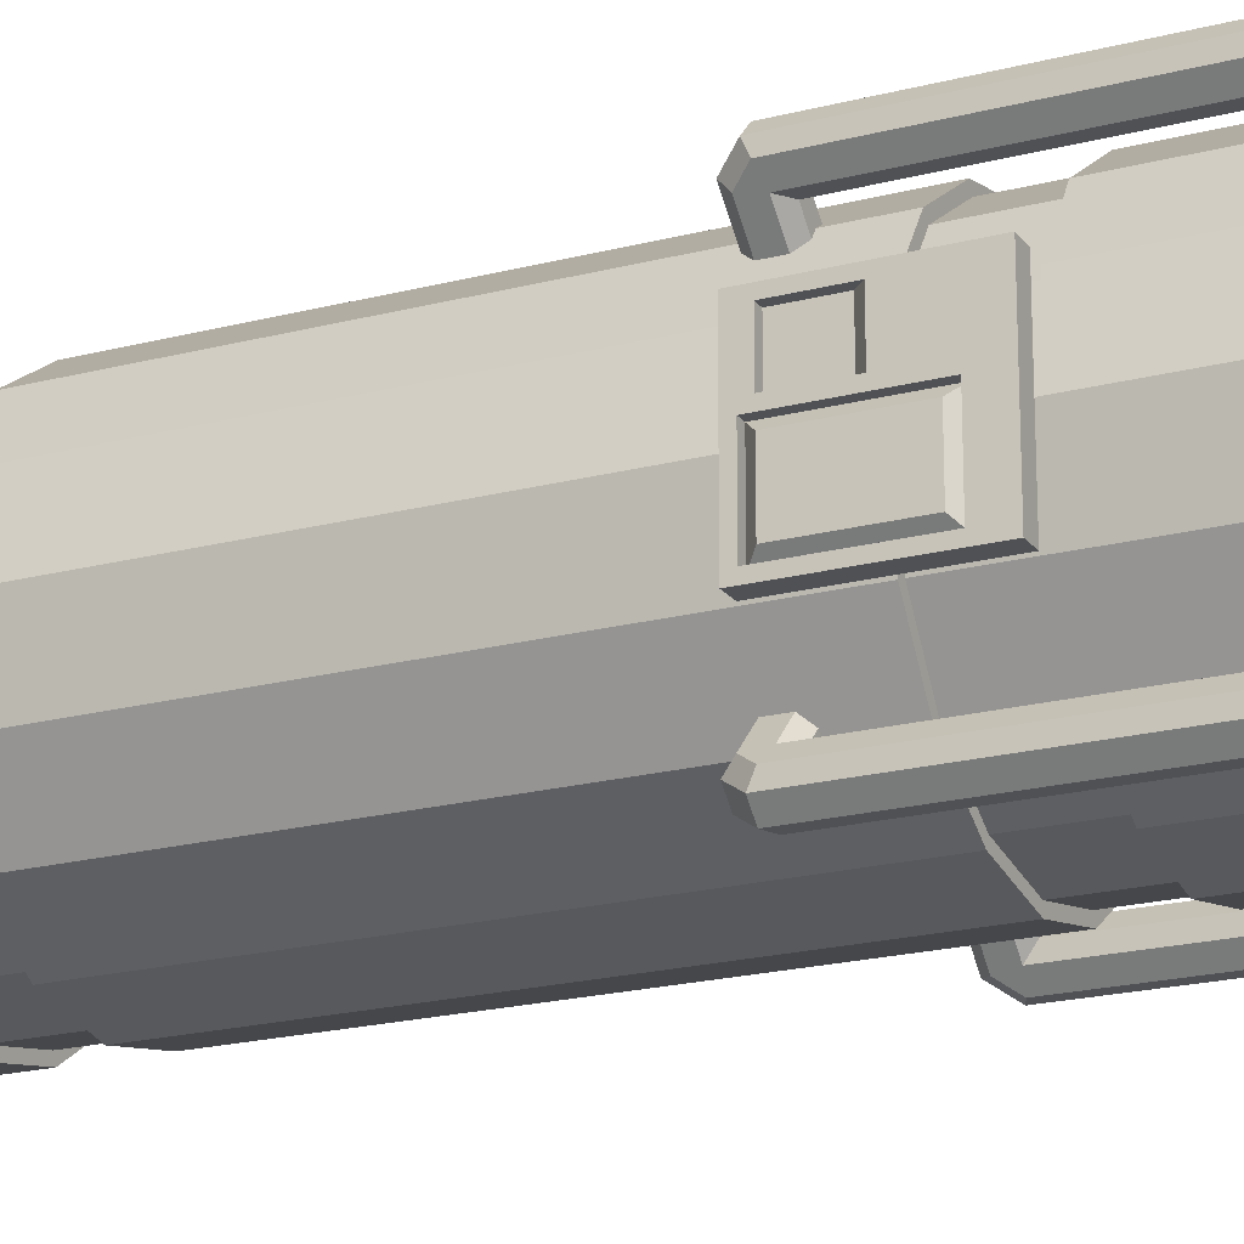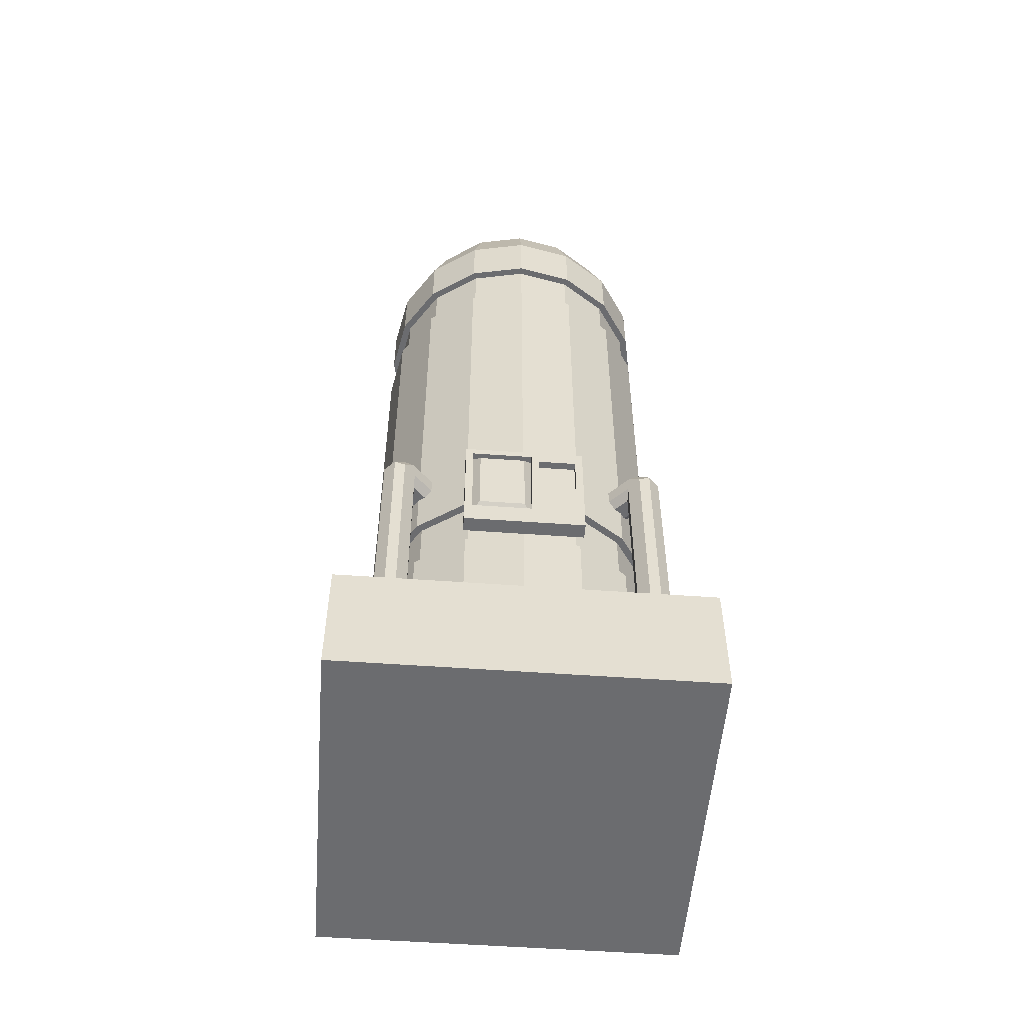
<metadata>
{"format":"obj","ext":"obj","renderer":"f3d","projection":"perspective","resolution":1024,"background":"white","views":[{"elev":-20.0,"azim":-64.1,"up":"+Z"},{"elev":-53.7,"azim":-94.4,"up":"+Y"}]}
</metadata>
<code>
o SMR
v -1.25 3 0.5
v -1.25 3 -0.5
v -1.25 2 0.5
v -1.25 2 -0.5
v -1.375 3 0.5
v -1.375 3 -0.5
v -1.375 2 0.5
v -1.375 2 -0.5
v -1.125 2.75 0.25
v -1.125 2.25 0.25
v -1.125 2.75 -0.25
v -1.125 2.25 -0.25
v -1.375 2.938 0.0625
v -1.375 2.938 -0.4375
v -1.375 2.188 0.0625
v -1.375 2.188 -0.4375
v -1.312 2.938 0.0625
v -1.312 2.938 -0.4375
v -1.312 2.188 0.0625
v -1.312 2.188 -0.4375
v -1.375 2.875 -0
v -1.375 2.875 -0.375
v -1.375 2.25 -0
v -1.375 2.25 -0.375
v -1.375 2.875 0.125
v -1.375 2.5 0.125
v -1.375 2.5 0.4375
v -1.375 2.875 0.4375
v -1.312 2.875 0.125
v -1.312 2.562 0.125
v -1.312 2.562 0.4375
v -1.312 2.875 0.4375
v 0.3827 2.5 -0.9239
v 0.8397 6 0.8397
v 1.195 1 1.107
v 1.195 1 1.018
v 1.107 1 0.9299
v 1.107 2.938 0.9299
v 1.018 1 0.9299
v 1.018 2.875 0.9299
v 0.9299 1 1.018
v 0.9299 2.875 1.018
v 0.9299 1 1.107
v 0.9299 2.938 1.107
v 1.018 1 1.195
v 1.107 1 1.195
v 1.195 3 1.107
v 1.107 3 1.195
v 1.018 2.962 1.195
v 1.195 2.962 1.018
v 1.018 3.125 1.107
v 1.107 3.125 1.018
v 1.124 3.062 0.9476
v 0.9476 3.062 1.124
v 0.9299 2.938 0.7531
v 0.8857 2.875 0.7973
v 0.9299 3.062 0.7531
v 0.8857 3.125 0.7973
v 0.7531 2.938 0.9299
v 0.7531 3.062 0.9299
v 0.7973 3.125 0.8857
v 0.7973 2.875 0.8857
v 1.107 1 -1.195
v 1.018 1 -1.195
v 0.9299 1 -1.107
v 0.9299 2.938 -1.107
v 0.9299 1 -1.018
v 0.9299 2.875 -1.018
v 1.018 1 -0.9299
v 1.018 2.875 -0.9299
v 1.107 1 -0.9299
v 1.107 2.938 -0.9299
v 1.195 1 -1.018
v 1.195 1 -1.107
v 1.107 3 -1.195
v 1.195 3 -1.107
v 1.195 2.962 -1.018
v 1.018 2.962 -1.195
v 1.107 3.125 -1.018
v 1.018 3.125 -1.107
v 0.9476 3.062 -1.124
v 1.124 3.062 -0.9476
v 0.7531 2.938 -0.9299
v 0.7973 2.875 -0.8857
v 0.7531 3.062 -0.9299
v 0.7973 3.125 -0.8857
v 0.9299 2.938 -0.7531
v 0.9299 3.062 -0.7531
v 0.8857 3.125 -0.7973
v 0.8857 2.875 -0.7973
v -1.107 1 1.195
v -1.018 1 1.195
v -0.9299 1 1.107
v -0.9299 2.938 1.107
v -0.9299 1 1.018
v -0.9299 2.875 1.018
v -1.018 1 0.9299
v -1.018 2.875 0.9299
v -1.107 1 0.9299
v -1.107 2.938 0.9299
v -1.195 1 1.018
v -1.195 1 1.107
v -1.107 3 1.195
v -1.195 3 1.107
v -1.195 2.962 1.018
v -1.018 2.962 1.195
v -1.107 3.125 1.018
v -1.018 3.125 1.107
v -0.9476 3.062 1.124
v -1.124 3.062 0.9476
v -0.7531 2.938 0.9299
v -0.7973 2.875 0.8857
v -0.7531 3.062 0.9299
v -0.7973 3.125 0.8857
v -0.9299 2.938 0.7531
v -0.9299 3.062 0.7531
v -0.8857 3.125 0.7973
v -0.8857 2.875 0.7973
v -1.195 1 -1.107
v -1.195 1 -1.018
v -1.107 1 -0.9299
v -1.107 2.938 -0.9299
v -1.018 1 -0.9299
v -1.018 2.875 -0.9299
v -0.9299 1 -1.018
v -0.9299 2.875 -1.018
v -0.9299 1 -1.107
v -0.9299 2.938 -1.107
v -1.018 1 -1.195
v -1.107 1 -1.195
v -1.195 3 -1.107
v -1.107 3 -1.195
v -1.018 2.962 -1.195
v -1.195 2.962 -1.018
v -1.018 3.125 -1.107
v -1.107 3.125 -1.018
v -1.124 3.062 -0.9476
v -0.9476 3.062 -1.124
v -0.9299 2.938 -0.7531
v -0.8857 2.875 -0.7973
v -0.9299 3.062 -0.7531
v -0.8857 3.125 -0.7973
v -0.7531 2.938 -0.9299
v -0.7531 3.062 -0.9299
v -0.7973 3.125 -0.8857
v -0.7973 2.875 -0.8857
v 1.097 2 -0.4544
v 0.8397 2 -0.8397
v 1.188 2 -0
v 1.097 2 0.4544
v 0.8397 2 0.8397
v 0.4544 2 1.097
v -0 2 1.188
v -0.4544 2 1.097
v -0.8397 2 0.8397
v -1.097 2 0.4544
v -1.188 2 -0
v -1.097 2 -0.4544
v -0.8397 2 -0.8397
v -0.4544 2 -1.097
v 0 2 -1.188
v 0.4544 2 -1.097
v 1.097 2.5 0.4544
v 0.8397 2.5 0.8397
v 1.188 2.5 -0
v 1.097 2.5 -0.4544
v 0.8397 2.5 -0.8397
v 0.4544 2.5 -1.097
v -0 2.5 -1.188
v -0.4544 2.5 -1.097
v -0.8397 2.5 -0.8397
v -1.097 2.5 -0.4544
v -1.188 2.5 -0
v -1.097 2.5 0.4544
v -0.8397 2.5 0.8397
v -0.4544 2.5 1.097
v 0 2.5 1.188
v 0.4544 2.5 1.097
v 0.4784 6 1.155
v 0.8839 6 0.8839
v 1.155 6 0.4784
v 1.25 6 -0
v 1.155 6 -0.4784
v 0.8839 6 -0.8839
v 0.4784 6 -1.155
v 0 6 -1.25
v -0.4784 6 -1.155
v -0.8839 6 -0.8839
v -1.155 6 -0.4784
v -1.25 6 -0
v -1.155 6 0.4784
v -0.8839 6 0.8839
v -0.4784 6 1.155
v -0 6 1.25
v 0.9239 6 -0.3827
v 0.7071 6 -0.7071
v 1 6 -0
v 0.9239 6 0.3827
v 0.7071 6 0.7071
v 0.3827 6 0.9239
v -0 6 1
v -0.3827 6 0.9239
v -0.7071 6 0.7071
v -0.9239 6 0.3827
v -1 6 -0
v -0.9239 6 -0.3827
v -0.7071 6 -0.7071
v -0.3827 6 -0.9239
v 0 6 -1
v 0.3827 6 -0.9239
v 0.4784 6.5 -1.155
v 0.8839 6.5 -0.8839
v 1.155 6.5 -0.4784
v 1.25 6.5 -0
v 1.155 6.5 0.4784
v 0.8839 6.5 0.8839
v 0.4784 6.5 1.155
v 0 6.5 1.25
v -0.4784 6.5 1.155
v -0.8839 6.5 0.8839
v -1.155 6.5 0.4784
v -1.25 6.5 -0
v -1.155 6.5 -0.4784
v -0.8839 6.5 -0.8839
v -0.4784 6.5 -1.155
v -0 6.5 -1.25
v 0.9239 6.5 0.3827
v 0.7071 6.5 0.7071
v 1 6.5 -0
v 0.9239 6.5 -0.3827
v 0.7071 6.5 -0.7071
v 0.3827 6.5 -0.9239
v -0 6.5 -1
v -0.3827 6.5 -0.9239
v -0.7071 6.5 -0.7071
v -0.9239 6.5 -0.3827
v -1 6.5 -0
v -0.9239 6.5 0.3827
v -0.7071 6.5 0.7071
v -0.3827 6.5 0.9239
v 0 6.5 1
v 0.3827 6.5 0.9239
v 0.4784 2 1.155
v 0.8839 2 0.8839
v 1.155 2 0.4784
v 1.25 2 -0
v 1.155 2 -0.4784
v 0.8839 2 -0.8839
v 0.4784 2 -1.155
v 0 2 -1.25
v -0.4784 2 -1.155
v -0.8839 2 -0.8839
v -1.155 2 -0.4784
v -1.25 2 -0
v -1.155 2 0.4784
v -0.8839 2 0.8839
v -0.4784 2 1.155
v -0 2 1.25
v 0.9239 2 -0.3827
v 0.7071 2 -0.7071
v 1 2 -0
v 0.9239 2 0.3827
v 0.7071 2 0.7071
v 0.3827 2 0.9239
v -0 2 1
v -0.3827 2 0.9239
v -0.7071 2 0.7071
v -0.9239 2 0.3827
v -1 2 -0
v -0.9239 2 -0.3827
v -0.7071 2 -0.7071
v -0.3827 2 -0.9239
v 0 2 -1
v 0.3827 2 -0.9239
v 0.4784 2.5 -1.155
v 0.8839 2.5 -0.8839
v 1.155 2.5 -0.4784
v 1.25 2.5 -0
v 1.155 2.5 0.4784
v 0.8839 2.5 0.8839
v 0.4784 2.5 1.155
v 0 2.5 1.25
v -0.4784 2.5 1.155
v -0.8839 2.5 0.8839
v -1.155 2.5 0.4784
v -1.25 2.5 -0
v -1.155 2.5 -0.4784
v -0.8839 2.5 -0.8839
v -0.4784 2.5 -1.155
v -0 2.5 -1.25
v 0.9239 2.5 0.3827
v 0.7071 2.5 0.7071
v 1 2.5 -0
v 0.9239 2.5 -0.3827
v 0.7071 2.5 -0.7071
v -0 2.5 -1
v -0.3827 2.5 -0.9239
v -0.7071 2.5 -0.7071
v -0.9239 2.5 -0.3827
v -1 2.5 -0
v -0.9239 2.5 0.3827
v -0.7071 2.5 0.7071
v -0.3827 2.5 0.9239
v 0 2.5 1
v 0.3827 2.5 0.9239
v 0.4784 1 1.155
v 0.8839 1 0.8839
v 1.155 1 0.4784
v 1.25 1 -0
v 1.155 1 -0.4784
v 0.8839 1 -0.8839
v 0.4784 1 -1.155
v 0 1 -1.25
v -0.4784 1 -1.155
v -0.8839 1 -0.8839
v -1.155 1 -0.4784
v -1.25 1 -0
v -1.155 1 0.4784
v -0.8839 1 0.8839
v -0.4784 1 1.155
v -0 1 1.25
v 1.155 7 -0.4784
v 0.8839 7 -0.8839
v 1.25 7 -1e-06
v 1.155 7 0.4784
v 0.8839 7 0.8839
v 0.4784 7 1.155
v -0 7 1.25
v -0.4784 7 1.155
v -0.8839 7 0.8839
v -1.155 7 0.4784
v -1.25 7 -1e-06
v -1.155 7 -0.4784
v -0.8839 7 -0.8839
v -0.4784 7 -1.155
v 0 7 -1.25
v 0.4784 7 -1.155
v 0.9816 7.5 -0.4066
v 0.7513 7.5 -0.7513
v 1.062 7.5 -1e-06
v 0.9816 7.5 0.4066
v 0.7513 7.5 0.7513
v 0.4066 7.5 0.9816
v -0 7.5 1.062
v -0.4066 7.5 0.9816
v -0.7513 7.5 0.7513
v -0.9816 7.5 0.4066
v -1.062 7.5 -1e-06
v -0.9816 7.5 -0.4066
v -0.7513 7.5 -0.7513
v -0.4066 7.5 -0.9816
v 0 7.5 -1.063
v 0.4066 7.5 -0.9816
v 0.6929 7.75 -0.287
v 0.5303 7.75 -0.5303
v 0.75 7.75 -1e-06
v 0.6929 7.75 0.287
v 0.5303 7.75 0.5303
v 0.287 7.75 0.6929
v -0 7.75 0.75
v -0.287 7.75 0.6929
v -0.5303 7.75 0.5303
v -0.6929 7.75 0.287
v -0.75 7.75 -1e-06
v -0.6929 7.75 -0.287
v -0.5303 7.75 -0.5303
v -0.287 7.75 -0.6929
v 0 7.75 -0.75
v 0.287 7.75 -0.6929
v 0.4619 7.875 -0.1913
v 0.3536 7.875 -0.3536
v 0.5 7.875 -1e-06
v 0.4619 7.875 0.1913
v 0.3536 7.875 0.3536
v 0.1913 7.875 0.4619
v -0 7.875 0.5
v -0.1913 7.875 0.4619
v -0.3536 7.875 0.3536
v -0.4619 7.875 0.1913
v -0.5 7.875 -1e-06
v -0.4619 7.875 -0.1913
v -0.3536 7.875 -0.3536
v -0.1913 7.875 -0.4619
v 0 7.875 -0.5
v 0.1913 7.875 -0.4619
v 0 8 -1e-06
v 1.5 1 1.5
v 1.5 1 -1.5
v 1.5 0 1.5
v 1.5 -0 -1.5
v -1.5 1 1.5
v -1.5 1 -1.5
v -1.5 0 1.5
v -1.5 -0 -1.5
v 1.097 6 -0.4544
v 0.8397 6 -0.8397
v 1.188 6 -0
v 1.097 6 0.4544
v 0.4544 6 1.097
v -0 6 1.188
v -0.4544 6 1.097
v -0.8397 6 0.8397
v -1.097 6 0.4544
v -1.188 6 -0
v -1.097 6 -0.4544
v -0.8397 6 -0.8397
v -0.4544 6 -1.097
v 0 6 -1.188
v 0.4544 6 -1.097
v 1.097 6.5 0.4544
v 0.8397 6.5 0.8397
v 1.188 6.5 -0
v 1.097 6.5 -0.4544
v 0.8397 6.5 -0.8397
v 0.4544 6.5 -1.097
v -0 6.5 -1.188
v -0.4544 6.5 -1.097
v -0.8397 6.5 -0.8397
v -1.097 6.5 -0.4544
v -1.188 6.5 -0
v -1.097 6.5 0.4544
v -0.8397 6.5 0.8397
v -0.4544 6.5 1.097
v 0 6.5 1.188
v 0.4544 6.5 1.097
f 9 12 11
f 21 24 23
f 1 6 5
f 3 8 4
f 1 7 3
f 2 8 6
f 11 1 9
f 9 3 10
f 10 4 12
f 12 2 11
f 13 6 14
f 16 6 8
f 15 8 7
f 19 13 17
f 17 14 18
f 18 16 20
f 20 15 19
f 23 17 21
f 21 18 22
f 22 20 24
f 24 19 23
f 30 32 29
f 26 13 15
f 27 15 7
f 27 5 28
f 25 5 13
f 30 25 26
f 30 27 31
f 31 28 32
f 32 25 29
f 50 52 47
f 52 48 47
f 51 49 48
f 47 46 35
f 46 49 45
f 42 43 44
f 39 42 40
f 37 40 38
f 50 35 36
f 51 58 61
f 58 53 57
f 62 40 42
f 59 42 44
f 54 61 60
f 44 60 59
f 49 54 44
f 38 36 37
f 38 53 50
f 55 40 56
f 57 38 55
f 45 44 43
f 78 80 75
f 75 79 76
f 79 77 76
f 75 74 63
f 74 77 73
f 70 71 72
f 67 70 68
f 65 68 66
f 78 63 64
f 79 86 89
f 86 81 85
f 90 68 70
f 87 70 72
f 82 89 88
f 72 88 87
f 77 82 72
f 66 64 65
f 66 81 78
f 83 68 84
f 85 66 83
f 73 72 71
f 106 108 103
f 103 107 104
f 107 105 104
f 103 102 91
f 102 105 101
f 98 99 100
f 95 98 96
f 93 96 94
f 106 91 92
f 107 114 117
f 114 109 113
f 118 96 98
f 115 98 100
f 110 117 116
f 100 116 115
f 105 110 100
f 94 92 93
f 94 109 106
f 111 96 112
f 113 94 111
f 101 100 99
f 134 136 131
f 136 132 131
f 135 133 132
f 131 130 119
f 130 133 129
f 126 127 128
f 123 126 124
f 121 124 122
f 134 119 120
f 135 142 145
f 142 137 141
f 146 124 126
f 143 126 128
f 138 145 144
f 128 144 143
f 133 138 128
f 122 120 121
f 122 137 134
f 139 124 140
f 141 122 139
f 129 128 127
f 166 148 167
f 165 147 166
f 163 149 165
f 164 150 163
f 178 151 164
f 177 152 178
f 176 153 177
f 175 154 176
f 174 155 175
f 173 156 174
f 172 157 173
f 171 158 172
f 170 159 171
f 169 160 170
f 168 161 169
f 167 162 168
f 196 183 184
f 197 183 195
f 198 182 197
f 199 181 198
f 200 180 199
f 201 179 200
f 202 194 201
f 203 193 202
f 203 191 192
f 205 191 204
f 206 190 205
f 207 189 206
f 208 188 207
f 209 187 208
f 210 186 209
f 196 185 210
f 230 196 231
f 229 195 230
f 227 197 229
f 228 198 227
f 242 199 228
f 241 200 242
f 240 201 241
f 239 202 240
f 238 203 239
f 237 204 238
f 236 205 237
f 235 206 236
f 234 207 235
f 233 208 234
f 232 209 233
f 231 210 232
f 228 215 216
f 229 215 227
f 230 214 229
f 231 213 230
f 232 212 231
f 233 211 232
f 234 226 233
f 235 225 234
f 235 223 224
f 237 223 236
f 238 222 237
f 239 221 238
f 240 220 239
f 241 219 240
f 242 218 241
f 228 217 242
f 260 247 248
f 261 247 259
f 262 246 261
f 263 245 262
f 264 244 263
f 265 243 264
f 266 258 265
f 267 257 266
f 267 255 256
f 269 255 268
f 270 254 269
f 271 253 270
f 272 252 271
f 273 251 272
f 274 250 273
f 260 249 274
f 294 260 295
f 293 259 294
f 291 261 293
f 292 262 291
f 305 263 292
f 304 264 305
f 303 265 304
f 302 266 303
f 301 267 302
f 300 268 301
f 299 269 300
f 298 270 299
f 297 271 298
f 296 272 297
f 33 273 296
f 295 274 33
f 292 279 280
f 293 279 291
f 294 278 293
f 295 277 294
f 33 276 295
f 296 275 33
f 297 290 296
f 298 289 297
f 298 287 288
f 300 287 299
f 301 286 300
f 302 285 301
f 303 284 302
f 304 283 303
f 305 282 304
f 292 281 305
f 307 243 306
f 308 244 307
f 309 245 308
f 310 246 309
f 311 247 310
f 312 248 311
f 313 249 312
f 314 250 313
f 315 251 314
f 316 252 315
f 317 253 316
f 318 254 317
f 319 255 318
f 320 256 319
f 321 257 320
f 306 258 321
f 183 276 184
f 182 277 183
f 181 278 182
f 180 279 181
f 179 280 180
f 194 281 179
f 193 282 194
f 192 283 193
f 191 284 192
f 190 285 191
f 189 286 190
f 188 287 189
f 187 288 188
f 186 289 187
f 185 290 186
f 184 275 185
f 322 212 323
f 324 213 322
f 325 214 324
f 326 215 325
f 327 216 326
f 328 217 327
f 329 218 328
f 330 219 329
f 331 220 330
f 332 221 331
f 333 222 332
f 334 223 333
f 335 224 334
f 336 225 335
f 337 226 336
f 323 211 337
f 338 323 339
f 340 322 338
f 340 325 324
f 342 325 341
f 343 326 342
f 344 327 343
f 344 329 328
f 345 330 329
f 347 330 346
f 348 331 347
f 348 333 332
f 350 333 349
f 351 334 350
f 352 335 351
f 352 337 336
f 353 323 337
f 354 339 355
f 354 340 338
f 357 340 356
f 358 341 357
f 358 343 342
f 359 344 343
f 361 344 360
f 362 345 361
f 363 346 362
f 363 348 347
f 365 348 364
f 366 349 365
f 366 351 350
f 367 352 351
f 369 352 368
f 355 353 369
f 370 355 371
f 372 354 370
f 373 356 372
f 373 358 357
f 375 358 374
f 375 360 359
f 377 360 376
f 377 362 361
f 379 362 378
f 380 363 379
f 381 364 380
f 381 366 365
f 383 366 382
f 383 368 367
f 385 368 384
f 385 355 369
f 386 370 371
f 386 372 370
f 386 373 372
f 386 374 373
f 386 375 374
f 386 376 375
f 386 377 376
f 386 378 377
f 386 379 378
f 386 380 379
f 386 381 380
f 386 382 381
f 386 383 382
f 386 384 383
f 386 385 384
f 386 371 385
f 387 390 388
f 391 394 393
f 387 392 391
f 389 394 390
f 387 393 389
f 388 394 392
f 413 396 414
f 412 395 413
f 410 397 412
f 411 398 410
f 425 34 411
f 424 399 425
f 423 400 424
f 422 401 423
f 421 402 422
f 420 403 421
f 419 404 420
f 418 405 419
f 417 406 418
f 416 407 417
f 415 408 416
f 414 409 415
f 9 10 12
f 21 22 24
f 1 2 6
f 3 7 8
f 1 5 7
f 2 4 8
f 11 2 1
f 9 1 3
f 10 3 4
f 12 4 2
f 13 5 6
f 16 14 6
f 15 16 8
f 19 15 13
f 17 13 14
f 18 14 16
f 20 16 15
f 23 19 17
f 21 17 18
f 22 18 20
f 24 20 19
f 30 31 32
f 26 25 13
f 27 26 15
f 27 7 5
f 25 28 5
f 30 29 25
f 30 26 27
f 31 27 28
f 32 28 25
f 50 53 52
f 52 51 48
f 51 54 49
f 47 48 46
f 46 48 49
f 42 41 43
f 39 41 42
f 37 39 40
f 50 47 35
f 51 52 58
f 58 52 53
f 62 56 40
f 59 62 42
f 54 51 61
f 44 54 60
f 38 50 36
f 55 38 40
f 57 53 38
f 45 49 44
f 78 81 80
f 75 80 79
f 79 82 77
f 75 76 74
f 74 76 77
f 70 69 71
f 67 69 70
f 65 67 68
f 78 75 63
f 79 80 86
f 86 80 81
f 90 84 68
f 87 90 70
f 82 79 89
f 72 82 88
f 66 78 64
f 83 66 68
f 85 81 66
f 73 77 72
f 106 109 108
f 103 108 107
f 107 110 105
f 103 104 102
f 102 104 105
f 98 97 99
f 95 97 98
f 93 95 96
f 106 103 91
f 107 108 114
f 114 108 109
f 118 112 96
f 115 118 98
f 110 107 117
f 100 110 116
f 94 106 92
f 111 94 96
f 113 109 94
f 101 105 100
f 134 137 136
f 136 135 132
f 135 138 133
f 131 132 130
f 130 132 133
f 126 125 127
f 123 125 126
f 121 123 124
f 134 131 119
f 135 136 142
f 142 136 137
f 146 140 124
f 143 146 126
f 138 135 145
f 128 138 144
f 122 134 120
f 139 122 124
f 141 137 122
f 129 133 128
f 166 147 148
f 165 149 147
f 163 150 149
f 164 151 150
f 178 152 151
f 177 153 152
f 176 154 153
f 175 155 154
f 174 156 155
f 173 157 156
f 172 158 157
f 171 159 158
f 170 160 159
f 169 161 160
f 168 162 161
f 167 148 162
f 196 195 183
f 197 182 183
f 198 181 182
f 199 180 181
f 200 179 180
f 201 194 179
f 202 193 194
f 203 192 193
f 203 204 191
f 205 190 191
f 206 189 190
f 207 188 189
f 208 187 188
f 209 186 187
f 210 185 186
f 196 184 185
f 230 195 196
f 229 197 195
f 227 198 197
f 228 199 198
f 242 200 199
f 241 201 200
f 240 202 201
f 239 203 202
f 238 204 203
f 237 205 204
f 236 206 205
f 235 207 206
f 234 208 207
f 233 209 208
f 232 210 209
f 231 196 210
f 228 227 215
f 229 214 215
f 230 213 214
f 231 212 213
f 232 211 212
f 233 226 211
f 234 225 226
f 235 224 225
f 235 236 223
f 237 222 223
f 238 221 222
f 239 220 221
f 240 219 220
f 241 218 219
f 242 217 218
f 228 216 217
f 260 259 247
f 261 246 247
f 262 245 246
f 263 244 245
f 264 243 244
f 265 258 243
f 266 257 258
f 267 256 257
f 267 268 255
f 269 254 255
f 270 253 254
f 271 252 253
f 272 251 252
f 273 250 251
f 274 249 250
f 260 248 249
f 294 259 260
f 293 261 259
f 291 262 261
f 292 263 262
f 305 264 263
f 304 265 264
f 303 266 265
f 302 267 266
f 301 268 267
f 300 269 268
f 299 270 269
f 298 271 270
f 297 272 271
f 296 273 272
f 33 274 273
f 295 260 274
f 292 291 279
f 293 278 279
f 294 277 278
f 295 276 277
f 33 275 276
f 296 290 275
f 297 289 290
f 298 288 289
f 298 299 287
f 300 286 287
f 301 285 286
f 302 284 285
f 303 283 284
f 304 282 283
f 305 281 282
f 292 280 281
f 307 244 243
f 308 245 244
f 309 246 245
f 310 247 246
f 311 248 247
f 312 249 248
f 313 250 249
f 314 251 250
f 315 252 251
f 316 253 252
f 317 254 253
f 318 255 254
f 319 256 255
f 320 257 256
f 321 258 257
f 306 243 258
f 183 277 276
f 182 278 277
f 181 279 278
f 180 280 279
f 179 281 280
f 194 282 281
f 193 283 282
f 192 284 283
f 191 285 284
f 190 286 285
f 189 287 286
f 188 288 287
f 187 289 288
f 186 290 289
f 185 275 290
f 184 276 275
f 322 213 212
f 324 214 213
f 325 215 214
f 326 216 215
f 327 217 216
f 328 218 217
f 329 219 218
f 330 220 219
f 331 221 220
f 332 222 221
f 333 223 222
f 334 224 223
f 335 225 224
f 336 226 225
f 337 211 226
f 323 212 211
f 338 322 323
f 340 324 322
f 340 341 325
f 342 326 325
f 343 327 326
f 344 328 327
f 344 345 329
f 345 346 330
f 347 331 330
f 348 332 331
f 348 349 333
f 350 334 333
f 351 335 334
f 352 336 335
f 352 353 337
f 353 339 323
f 354 338 339
f 354 356 340
f 357 341 340
f 358 342 341
f 358 359 343
f 359 360 344
f 361 345 344
f 362 346 345
f 363 347 346
f 363 364 348
f 365 349 348
f 366 350 349
f 366 367 351
f 367 368 352
f 369 353 352
f 355 339 353
f 370 354 355
f 372 356 354
f 373 357 356
f 373 374 358
f 375 359 358
f 375 376 360
f 377 361 360
f 377 378 362
f 379 363 362
f 380 364 363
f 381 365 364
f 381 382 366
f 383 367 366
f 383 384 368
f 385 369 368
f 385 371 355
f 387 389 390
f 391 392 394
f 387 388 392
f 389 393 394
f 387 391 393
f 388 390 394
f 413 395 396
f 412 397 395
f 410 398 397
f 411 34 398
f 425 399 34
f 424 400 399
f 423 401 400
f 422 402 401
f 421 403 402
f 420 404 403
f 419 405 404
f 418 406 405
f 417 407 406
f 416 408 407
f 415 409 408
f 414 396 409

</code>
